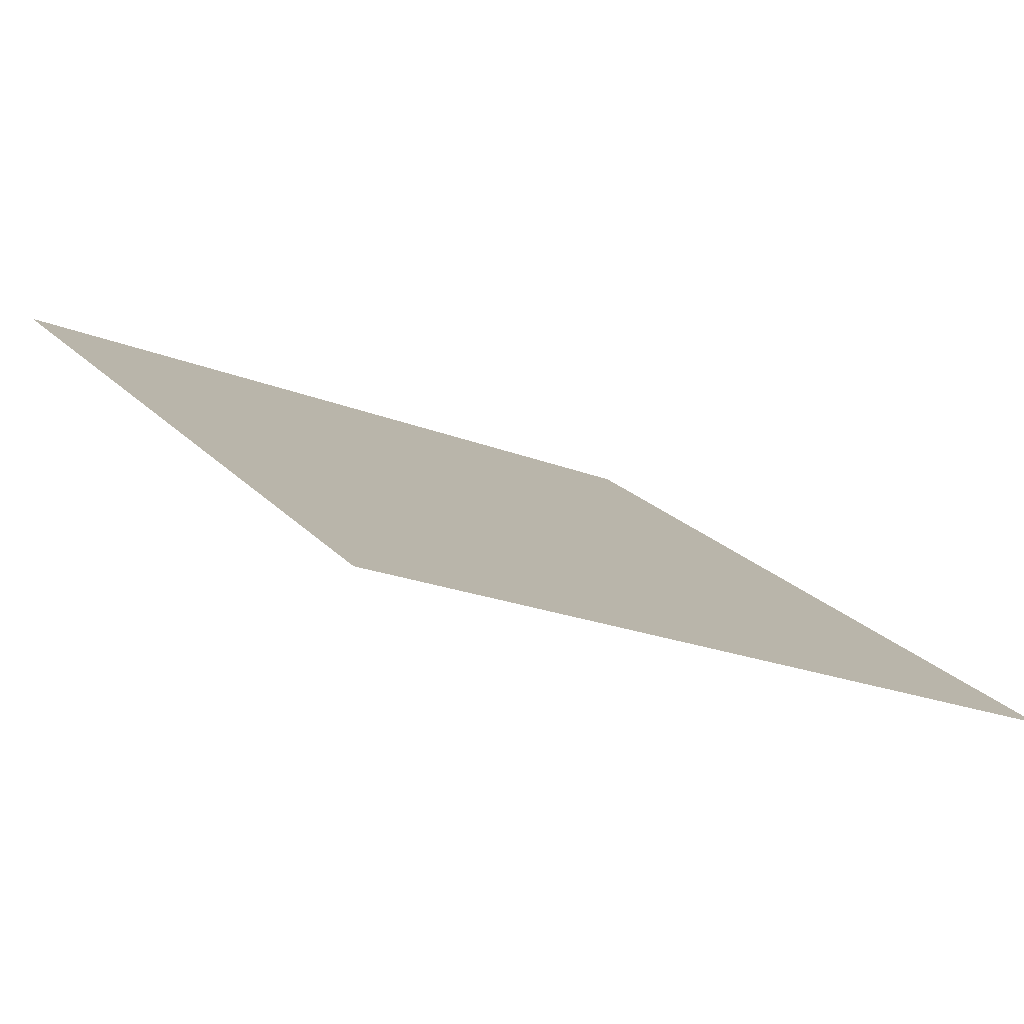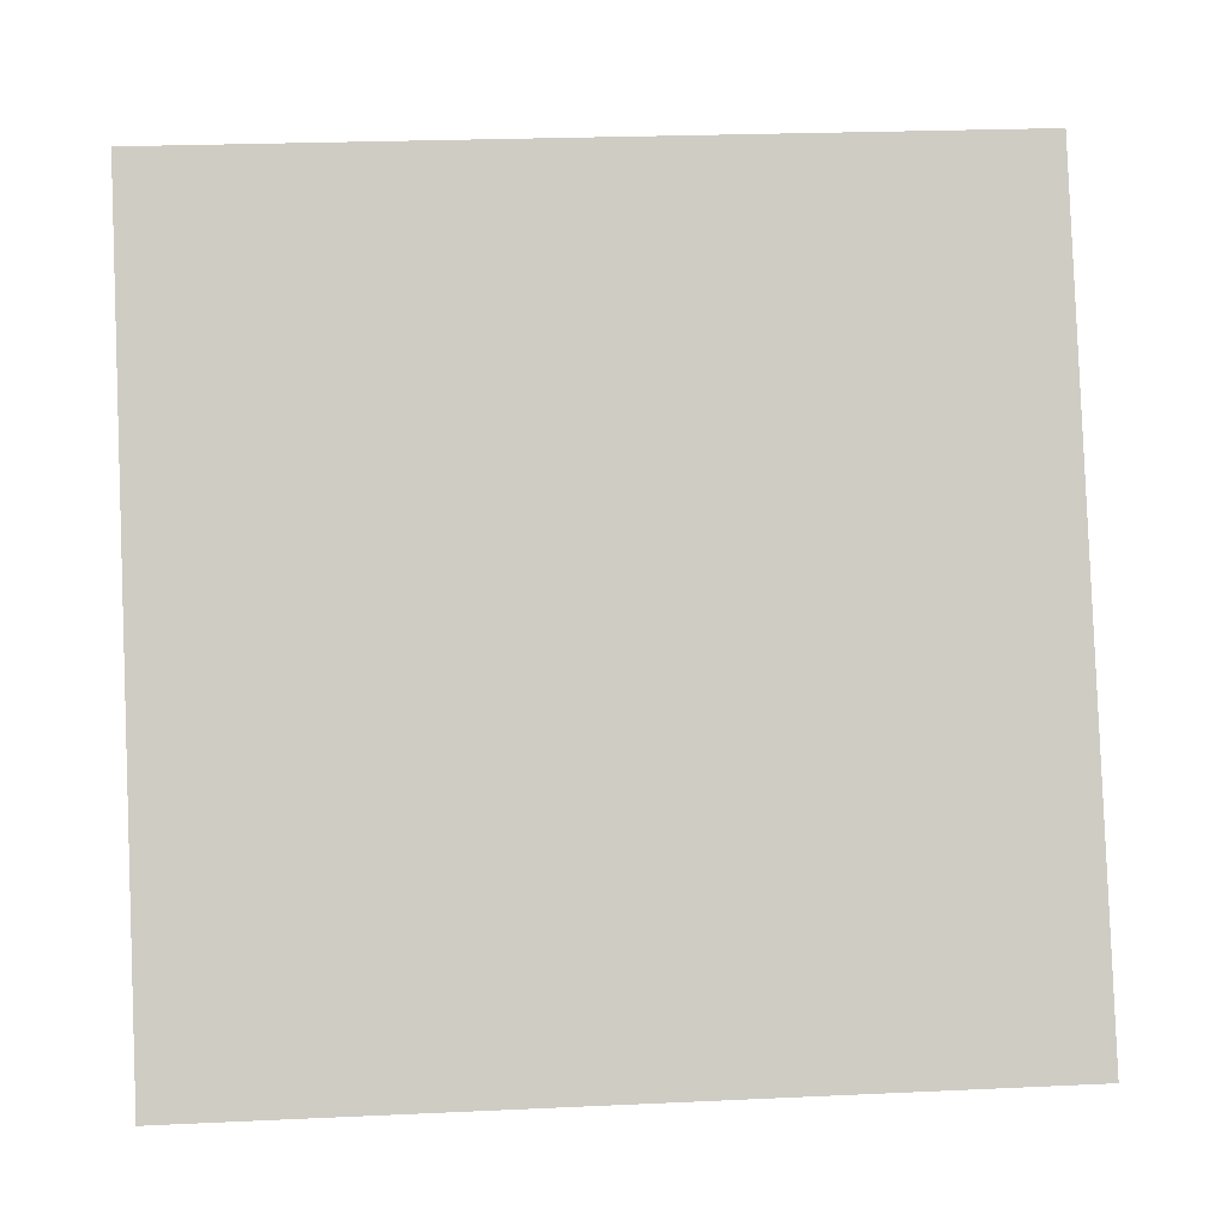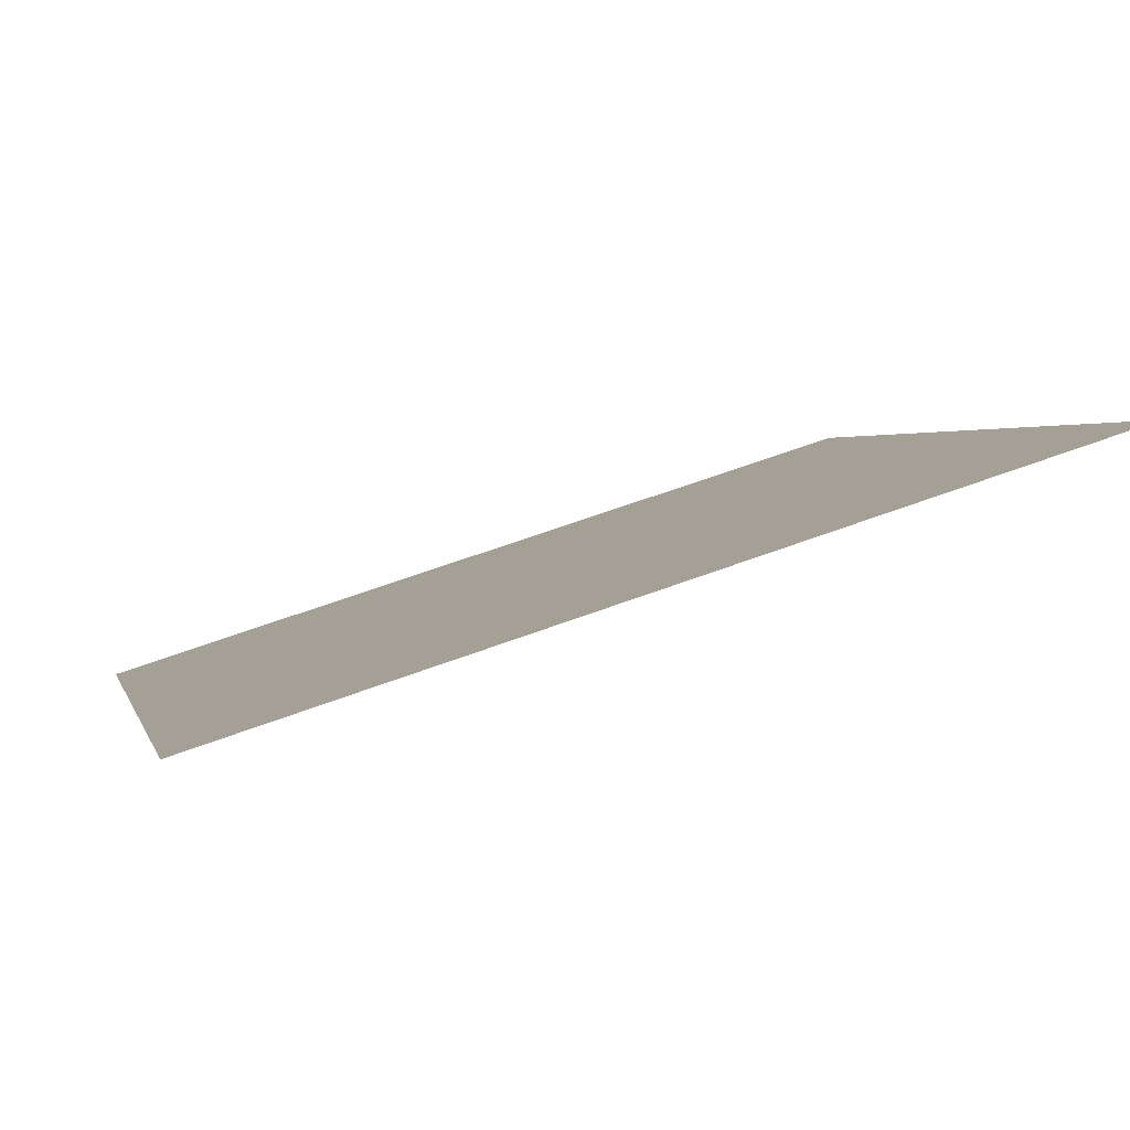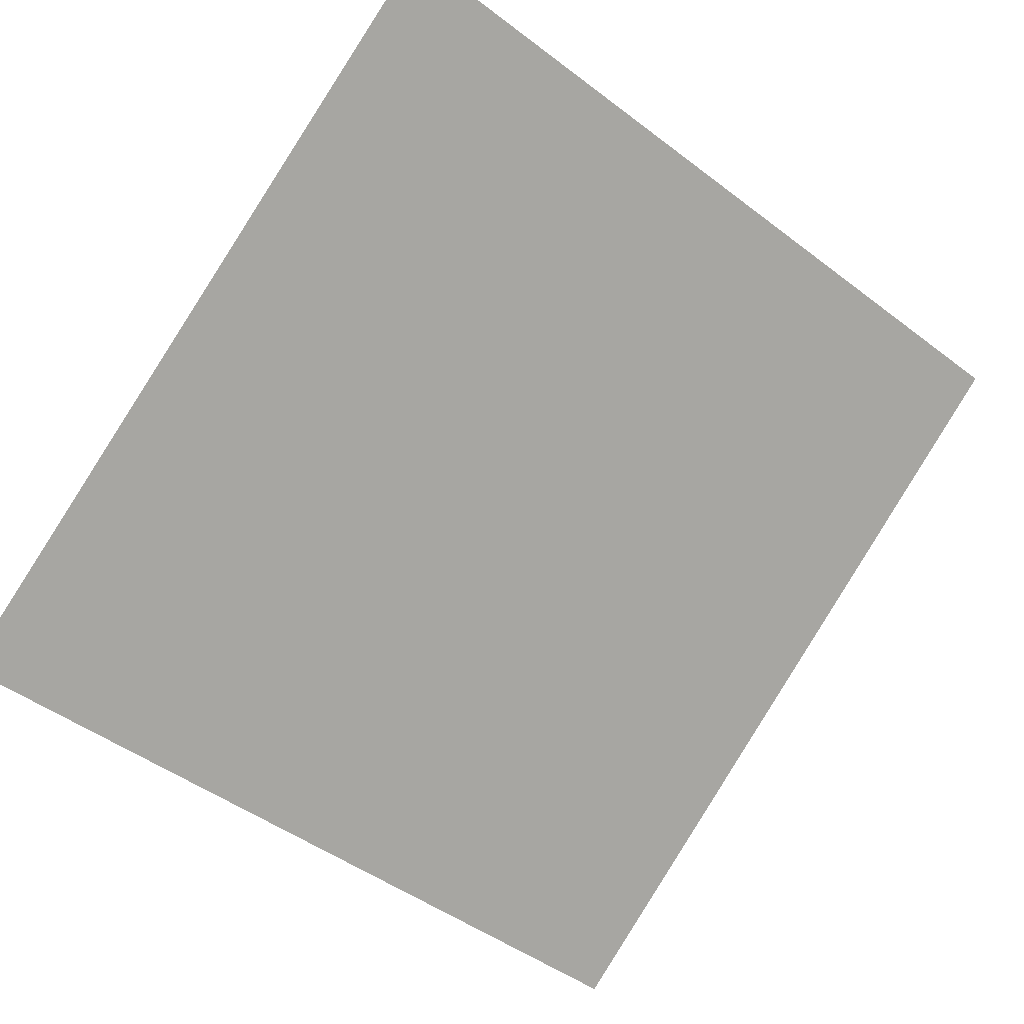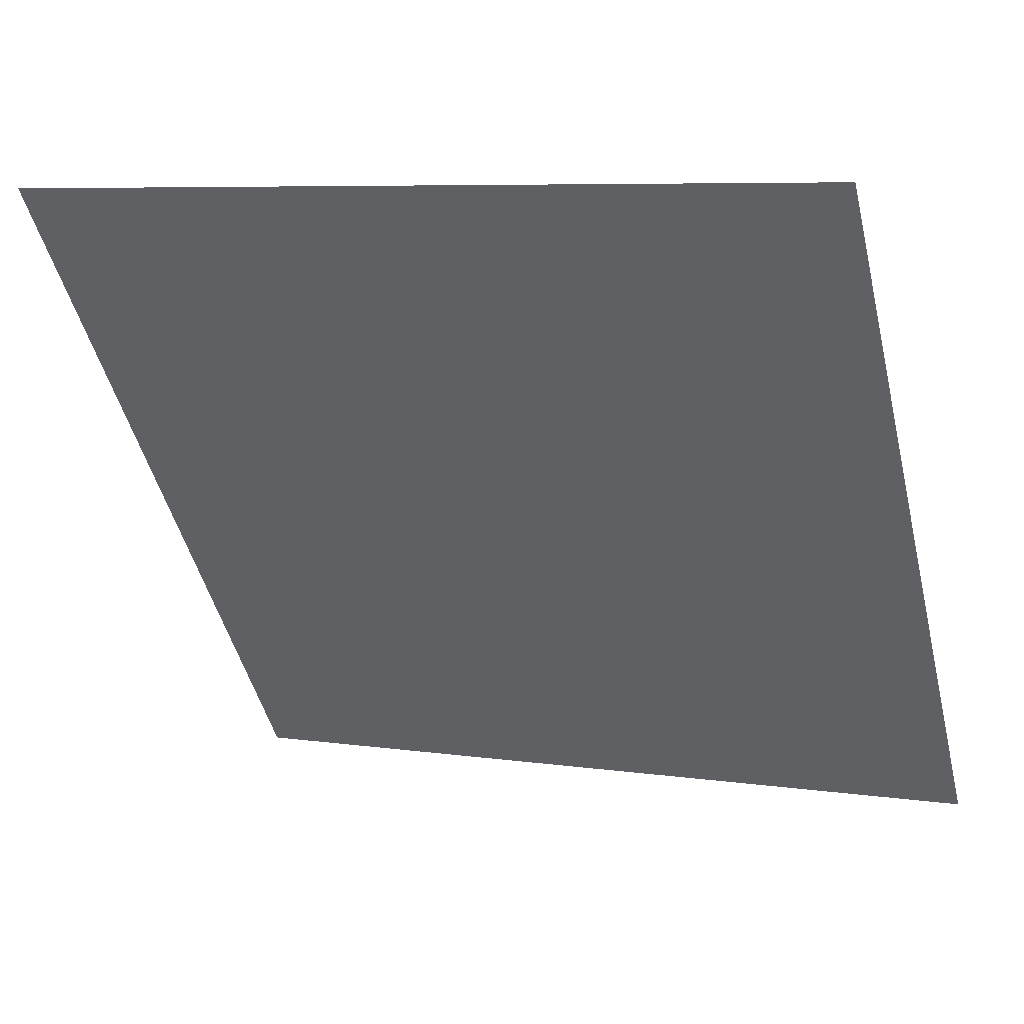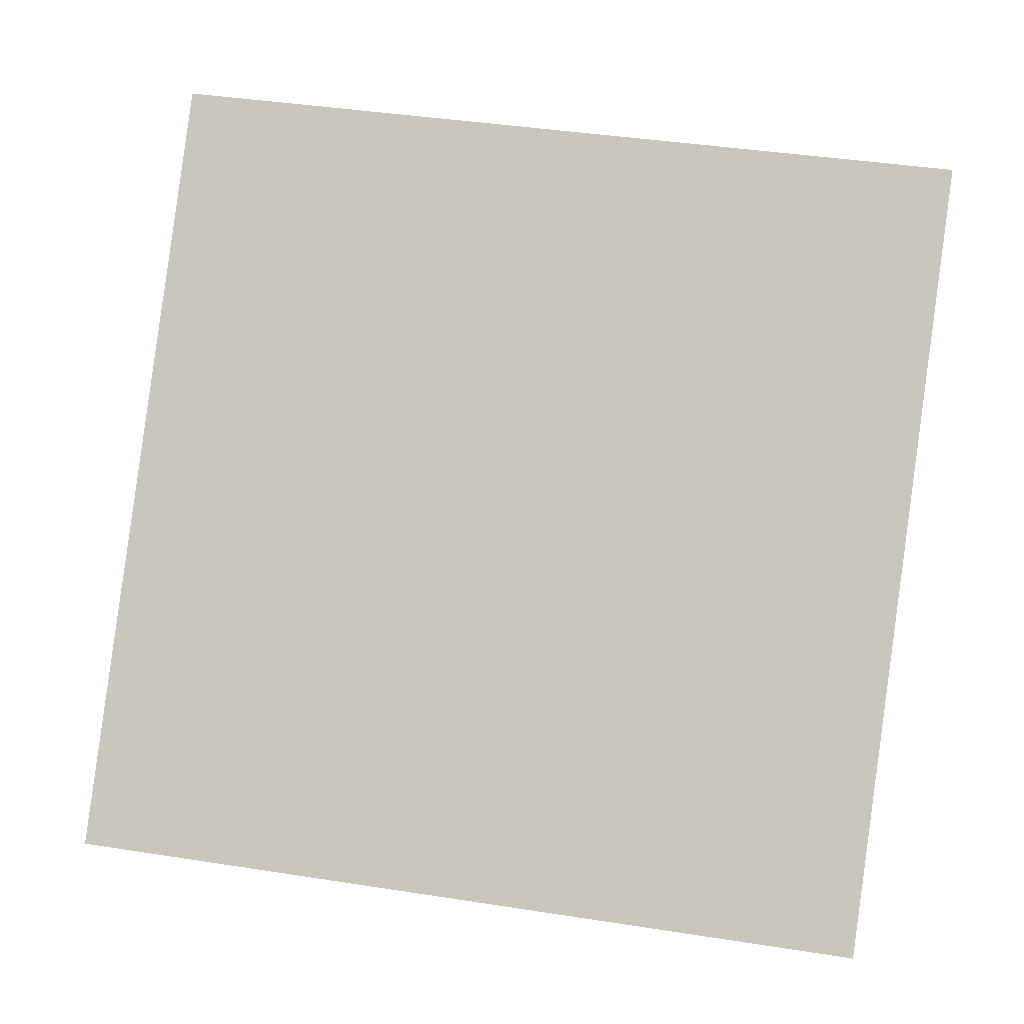
<metadata>
{"format":"obj","ext":"obj","renderer":"f3d","projection":"perspective","resolution":1024,"background":"white","views":[{"elev":-22.4,"azim":143.5,"up":"+Y"},{"elev":31.9,"azim":-5.6,"up":"+Z"},{"elev":57.0,"azim":157.2,"up":"+Z"},{"elev":-45.1,"azim":-40.1,"up":"+Y"},{"elev":8.6,"azim":-158.7,"up":"+Z"},{"elev":50.1,"azim":-169.1,"up":"+Y"}]}
</metadata>
<code>
v -0.1325 0.5257 0.1561
v -0.139 0.5258 0.1562
v -0.1389 0.5298 0.1615
v -0.1324 0.5296 0.1614
f 4 3 2 1

</code>
